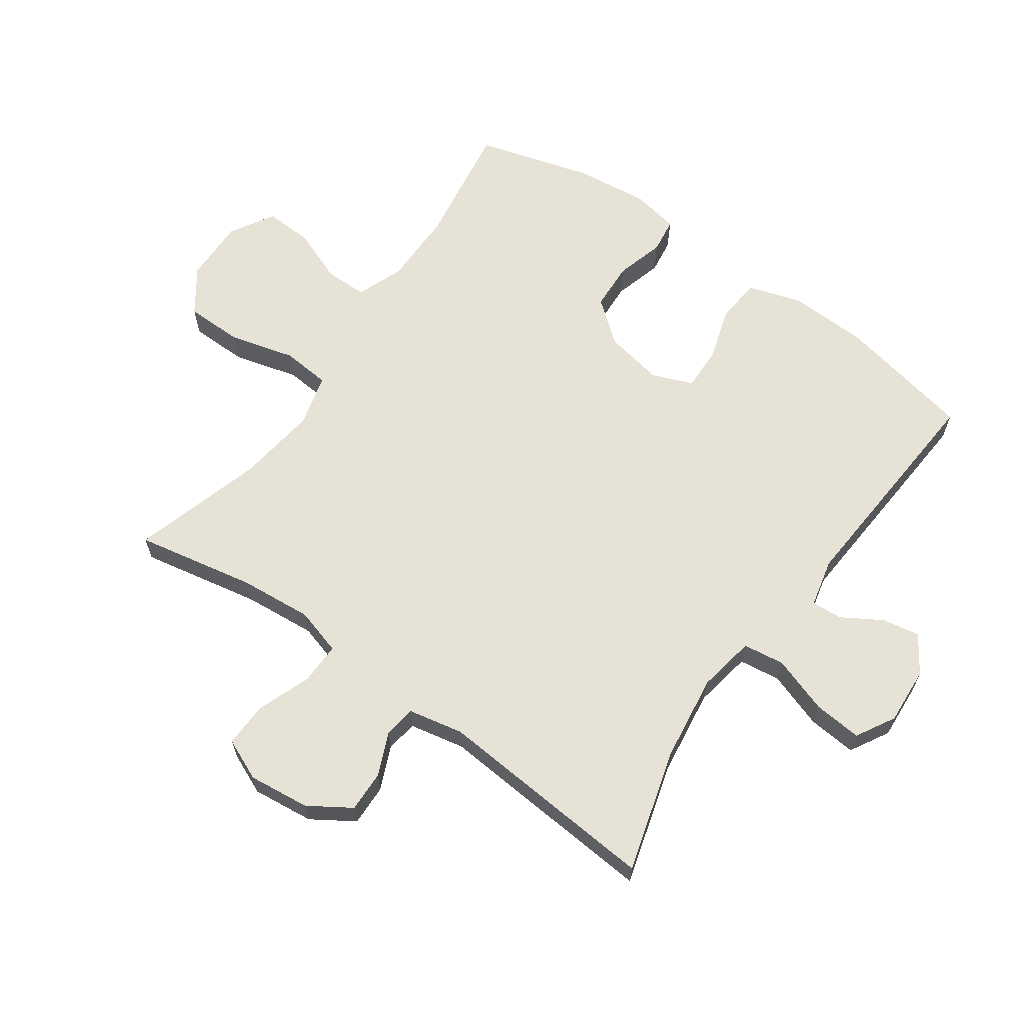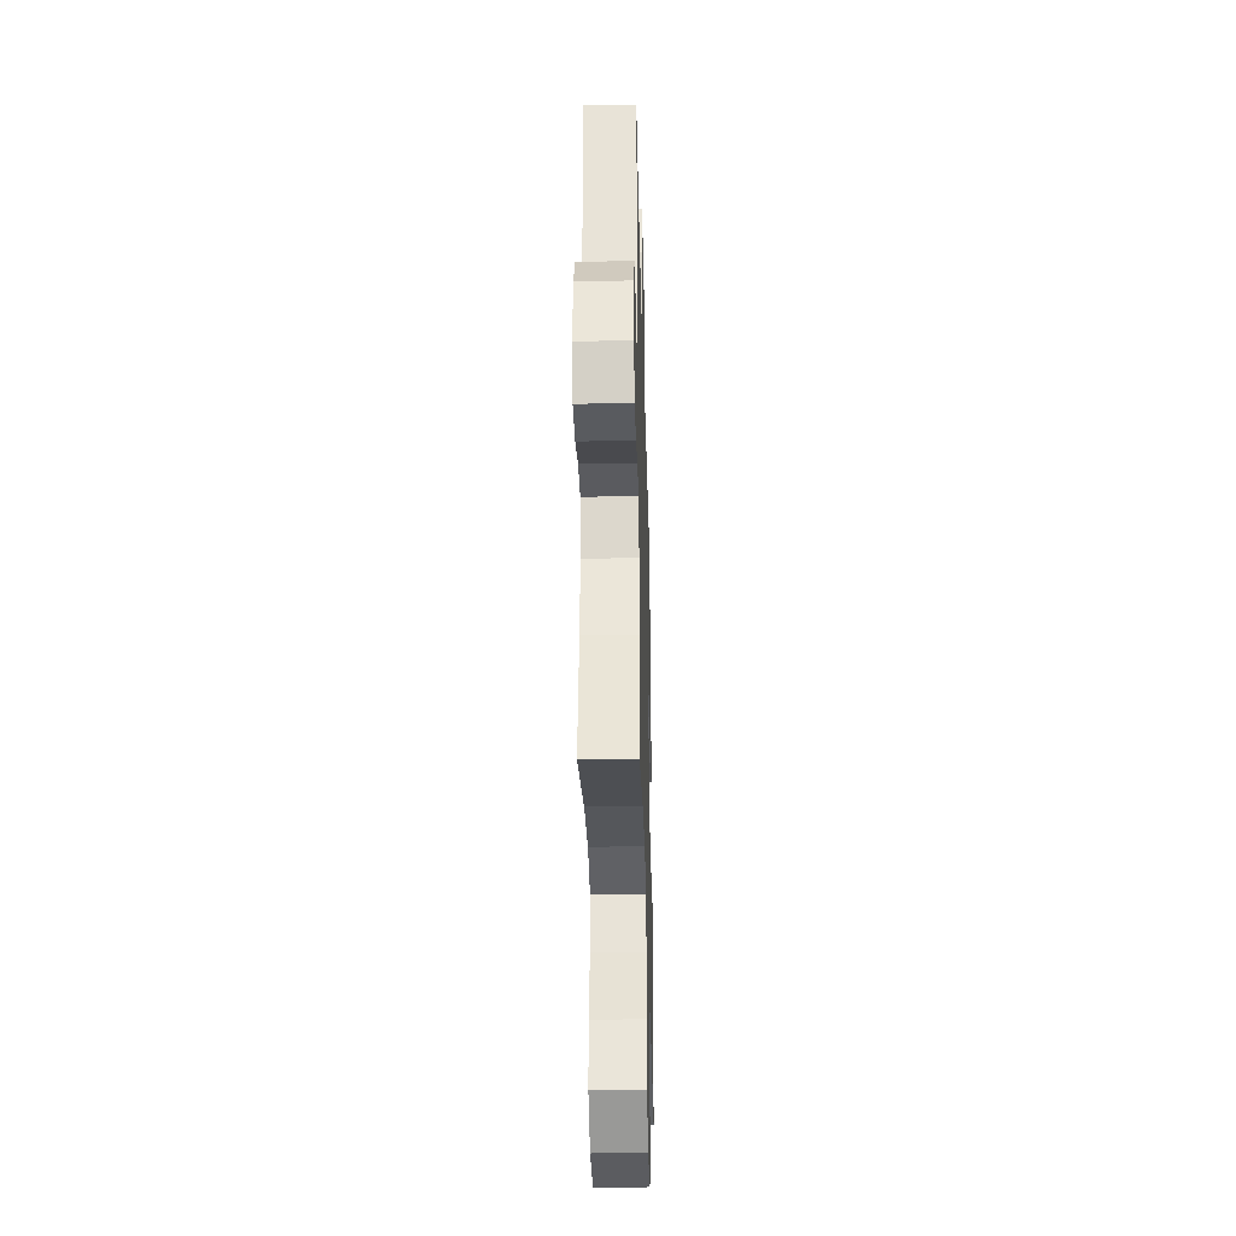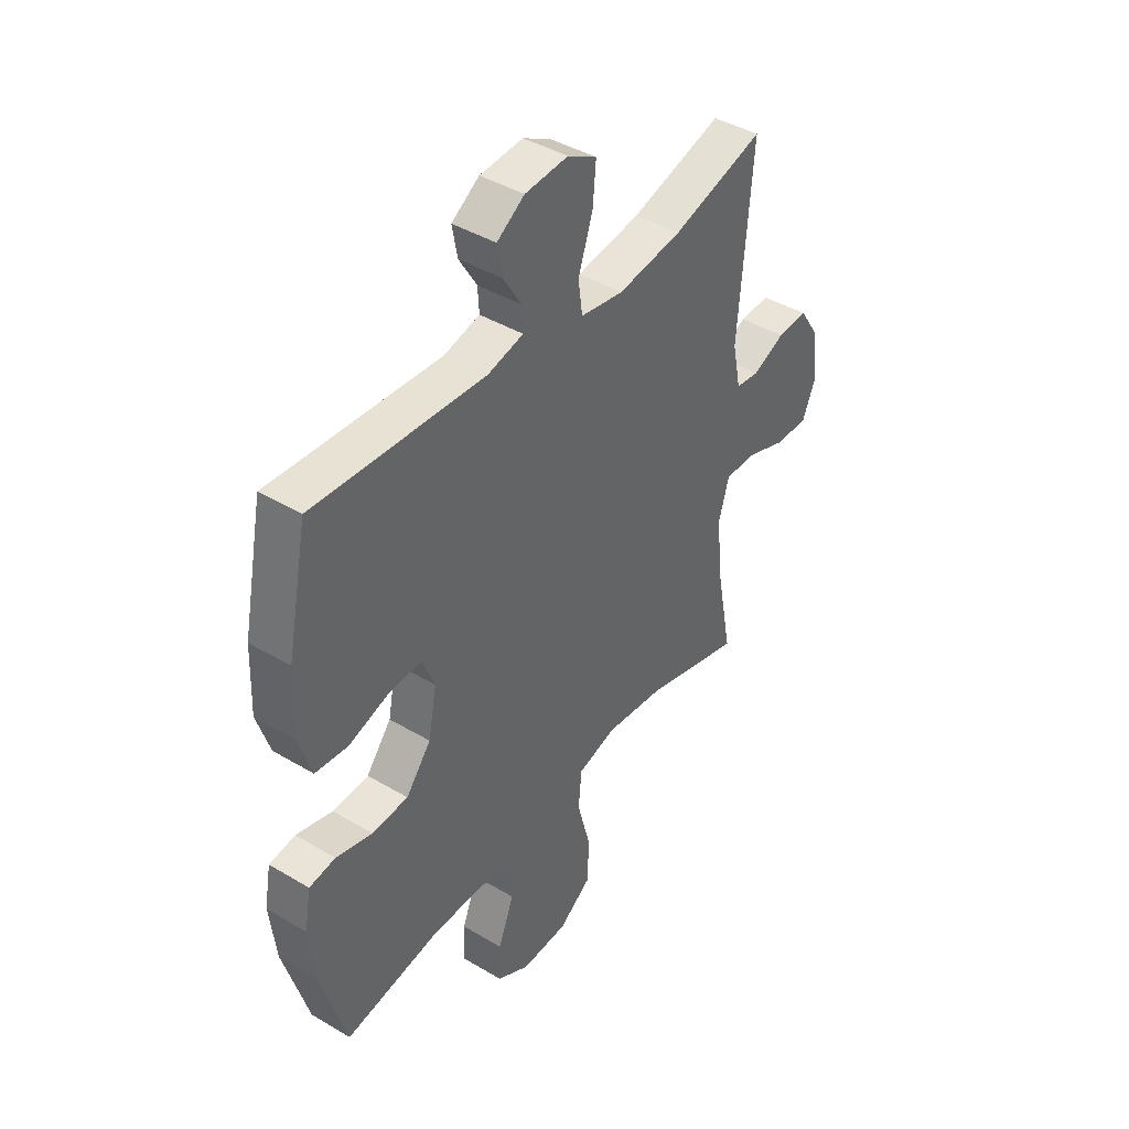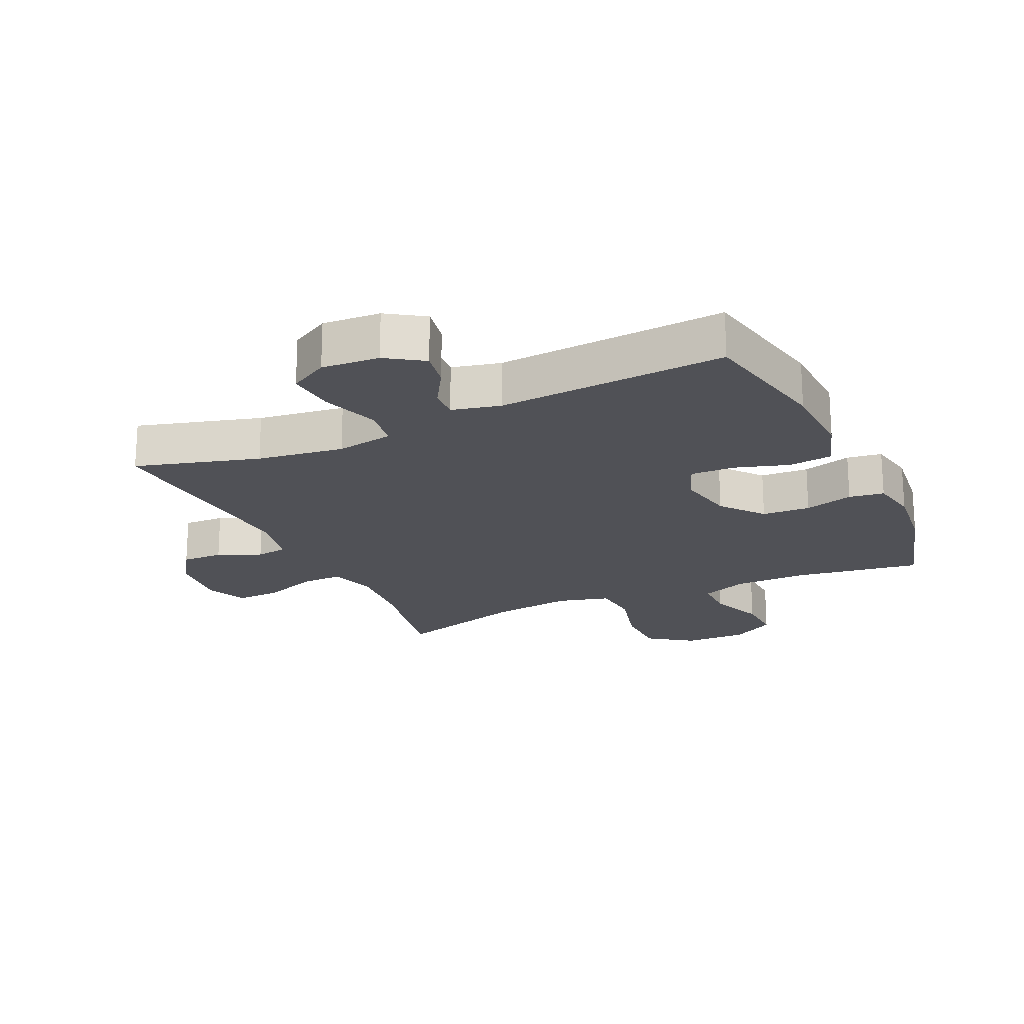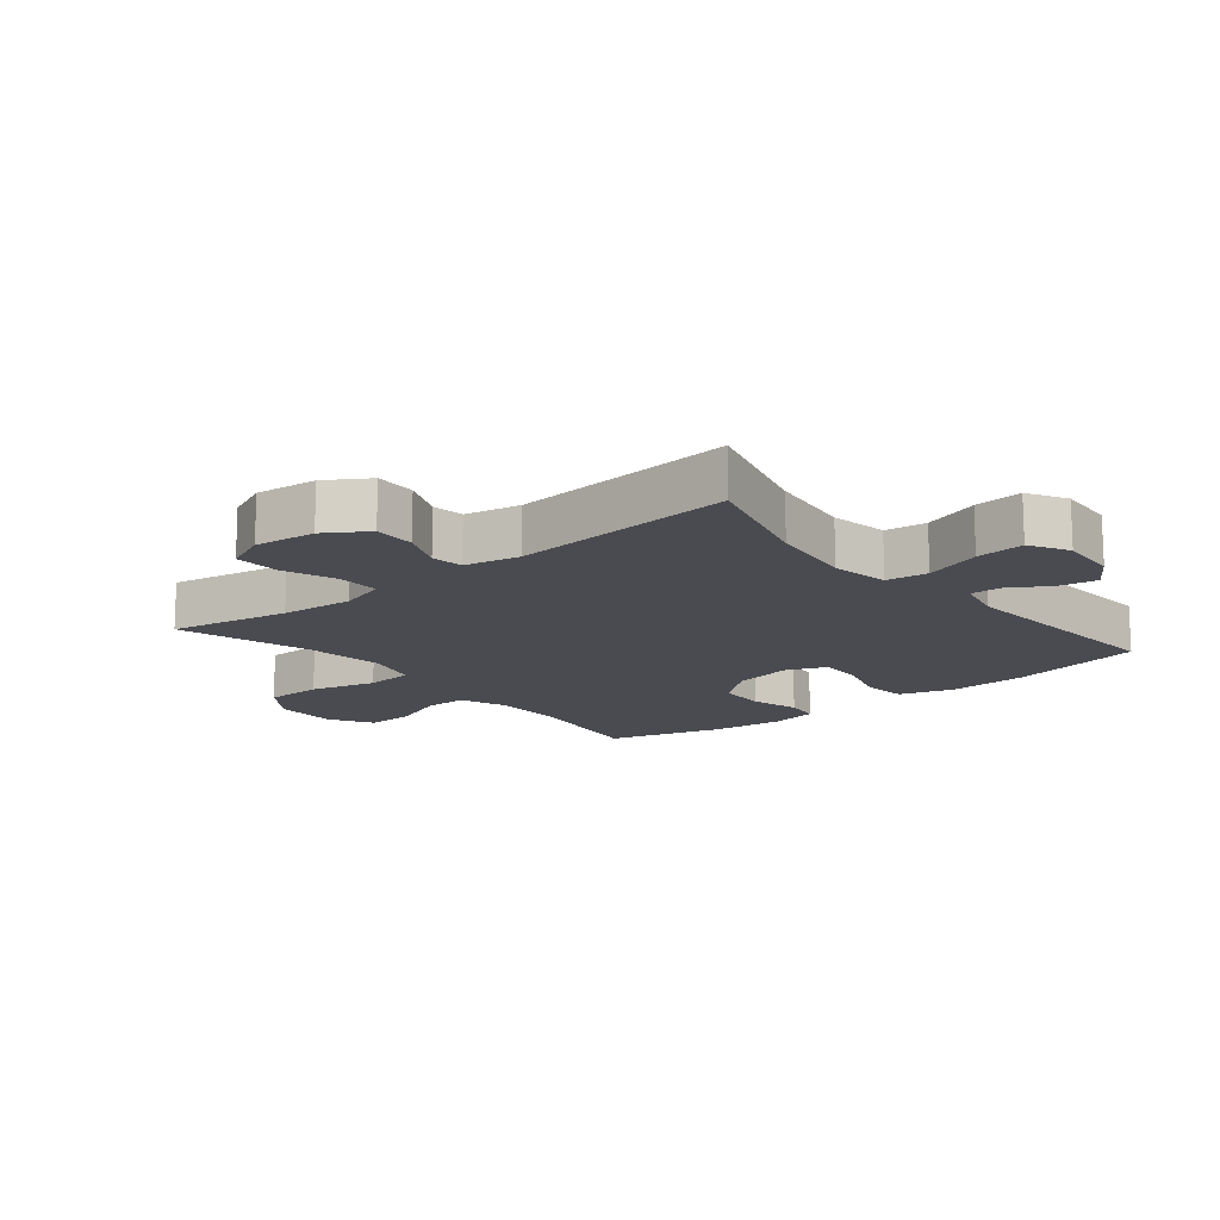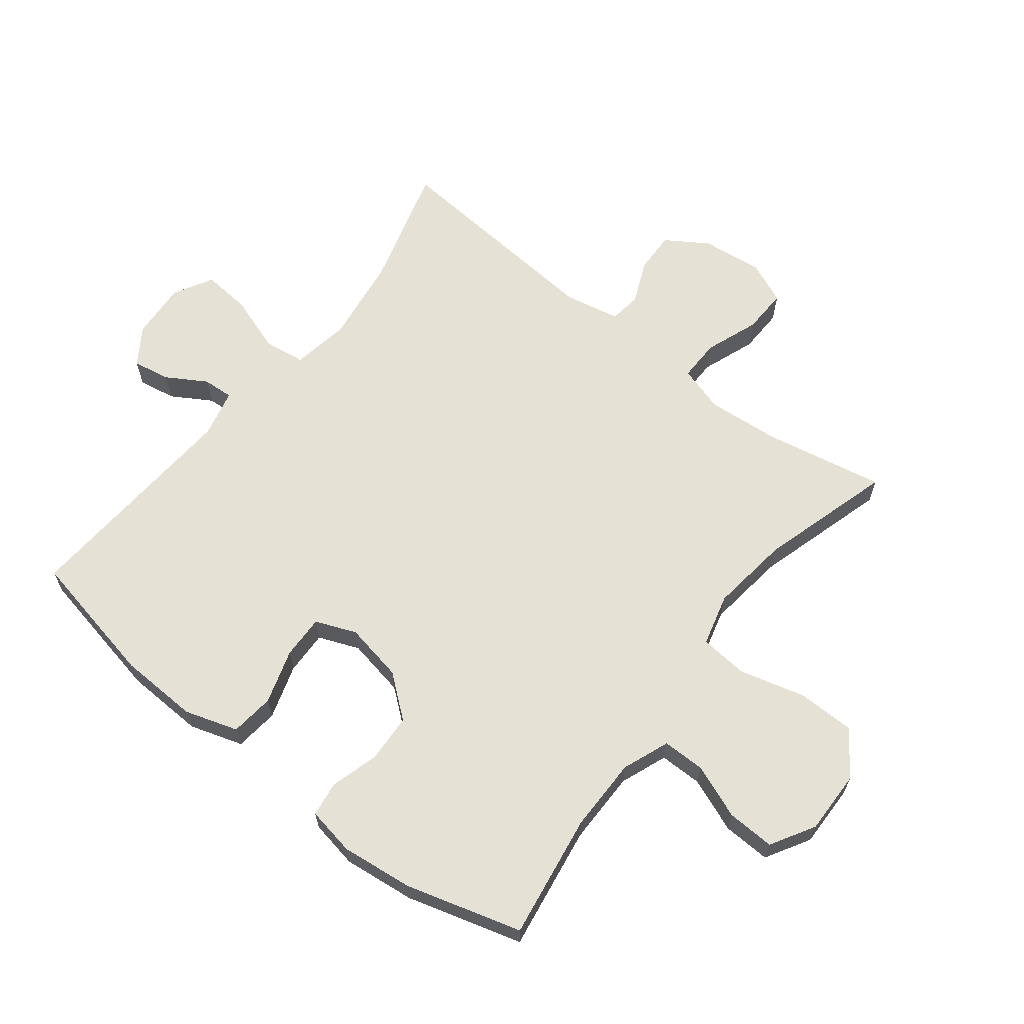
<metadata>
{"format":"obj","ext":"obj","renderer":"f3d","projection":"perspective","resolution":1024,"background":"white","views":[{"elev":64.0,"azim":-54.7,"up":"+Y"},{"elev":-33.8,"azim":-88.5,"up":"+Z"},{"elev":42.3,"azim":125.5,"up":"+Z"},{"elev":-20.4,"azim":24.9,"up":"+Y"},{"elev":-14.6,"azim":-50.5,"up":"+Y"},{"elev":64.2,"azim":128.0,"up":"+Y"}]}
</metadata>
<code>
v -0.5 0.07 0.5
v -0.303 0.07 0.444
v -0.165 0.07 0.425
v -0.073 0.07 0.441
v -0.064 0.07 0.507
v -0.095 0.07 0.598
v -0.102 0.07 0.675
v -0.04 0.07 0.71
v 0.052 0.07 0.704
v 0.111 0.07 0.665
v 0.1 0.07 0.605
v 0.062 0.07 0.542
v 0.059 0.07 0.493
v 0.136 0.07 0.475
v 0.5 0.07 0.5
v 0.544 0.07 0.284
v 0.549 0.07 0.157
v 0.522 0.07 0.072
v 0.452 0.07 0.064
v 0.365 0.07 0.091
v 0.295 0.07 0.093
v 0.269 0.07 0.028
v 0.287 0.07 -0.066
v 0.341 0.07 -0.133
v 0.418 0.07 -0.137
v 0.496 0.07 -0.115
v 0.552 0.07 -0.123
v 0.566 0.07 -0.2
v 0.553 0.07 -0.315
v 0.5 0.07 -0.5
v 0.3 0.07 -0.469
v 0.182 0.07 -0.469
v 0.107 0.07 -0.498
v 0.107 0.07 -0.566
v 0.141 0.07 -0.653
v 0.144 0.07 -0.729
v 0.074 0.07 -0.77
v -0.027 0.07 -0.768
v -0.098 0.07 -0.718
v -0.099 0.07 -0.626
v -0.071 0.07 -0.521
v -0.078 0.07 -0.444
v -0.161 0.07 -0.422
v -0.288 0.07 -0.438
v -0.5 0.07 -0.5
v -0.463 0.07 -0.309
v -0.453 0.07 -0.193
v -0.475 0.07 -0.118
v -0.542 0.07 -0.119
v -0.628 0.07 -0.151
v -0.7 0.07 -0.153
v -0.729 0.07 -0.086
v -0.718 0.07 0.012
v -0.675 0.07 0.079
v -0.609 0.07 0.077
v -0.54 0.07 0.047
v -0.489 0.07 0.054
v -0.471 0.07 0.142
v -0.5 0 0.5
v -0.303 0 0.444
v -0.165 0 0.425
v -0.073 0 0.441
v -0.064 0 0.507
v -0.095 0 0.598
v -0.102 0 0.675
v -0.04 0 0.71
v 0.052 0 0.704
v 0.111 0 0.665
v 0.1 0 0.605
v 0.062 0 0.542
v 0.059 0 0.493
v 0.136 0 0.475
v 0.5 0 0.5
v 0.544 0 0.284
v 0.549 0 0.157
v 0.522 0 0.072
v 0.452 0 0.064
v 0.365 0 0.091
v 0.295 0 0.093
v 0.269 0 0.028
v 0.287 0 -0.066
v 0.341 0 -0.133
v 0.418 0 -0.137
v 0.496 0 -0.115
v 0.552 0 -0.123
v 0.566 0 -0.2
v 0.553 0 -0.315
v 0.5 0 -0.5
v 0.3 0 -0.469
v 0.182 0 -0.469
v 0.107 0 -0.498
v 0.107 0 -0.566
v 0.141 0 -0.653
v 0.144 0 -0.729
v 0.074 0 -0.77
v -0.027 0 -0.768
v -0.098 0 -0.718
v -0.099 0 -0.626
v -0.071 0 -0.521
v -0.078 0 -0.444
v -0.161 0 -0.422
v -0.288 0 -0.438
v -0.5 0 -0.5
v -0.463 0 -0.309
v -0.453 0 -0.193
v -0.475 0 -0.118
v -0.542 0 -0.119
v -0.628 0 -0.151
v -0.7 0 -0.153
v -0.729 0 -0.086
v -0.718 0 0.012
v -0.675 0 0.079
v -0.609 0 0.077
v -0.54 0 0.047
v -0.489 0 0.054
v -0.471 0 0.142
f 53 54 55 56
f 53 56 57
f 52 53 57
f 49 50 51 52
f 48 49 52 57
f 47 48 57 58
f 44 45 46
f 43 44 46 47
f 42 43 47 58
f 38 39 40 41
f 38 41 42
f 37 38 42
f 34 35 36 37
f 33 34 37 42
f 32 33 42 58
f 28 29 30 31
f 25 26 27 28
f 24 25 28 31
f 23 24 31 32
f 17 18 19 20
f 17 20 21
f 14 15 16 17
f 13 14 17 21
f 9 10 11 12
f 9 12 13
f 8 9 13
f 5 6 7 8
f 5 8 13
f 4 5 13 21
f 32 58 1 2
f 22 23 32 2
f 3 4 21 22
f 2 3 22
f 114 113 112 111
f 115 114 111
f 115 111 110
f 110 109 108 107
f 115 110 107 106
f 116 115 106 105
f 104 103 102
f 105 104 102 101
f 116 105 101 100
f 99 98 97 96
f 100 99 96
f 100 96 95
f 95 94 93 92
f 100 95 92 91
f 116 100 91 90
f 89 88 87 86
f 86 85 84 83
f 89 86 83 82
f 90 89 82 81
f 78 77 76 75
f 79 78 75
f 75 74 73 72
f 79 75 72 71
f 70 69 68 67
f 71 70 67
f 71 67 66
f 66 65 64 63
f 71 66 63
f 79 71 63 62
f 60 59 116 90
f 60 90 81 80
f 80 79 62 61
f 80 61 60
f 1 59 60 2
f 2 60 61 3
f 3 61 62 4
f 4 62 63 5
f 5 63 64 6
f 6 64 65 7
f 7 65 66 8
f 8 66 67 9
f 9 67 68 10
f 10 68 69 11
f 11 69 70 12
f 12 70 71 13
f 13 71 72 14
f 14 72 73 15
f 15 73 74 16
f 16 74 75 17
f 17 75 76 18
f 18 76 77 19
f 19 77 78 20
f 20 78 79 21
f 21 79 80 22
f 22 80 81 23
f 23 81 82 24
f 24 82 83 25
f 25 83 84 26
f 26 84 85 27
f 27 85 86 28
f 28 86 87 29
f 29 87 88 30
f 30 88 89 31
f 31 89 90 32
f 32 90 91 33
f 33 91 92 34
f 34 92 93 35
f 35 93 94 36
f 36 94 95 37
f 37 95 96 38
f 38 96 97 39
f 39 97 98 40
f 40 98 99 41
f 41 99 100 42
f 42 100 101 43
f 43 101 102 44
f 44 102 103 45
f 45 103 104 46
f 46 104 105 47
f 47 105 106 48
f 48 106 107 49
f 49 107 108 50
f 50 108 109 51
f 51 109 110 52
f 52 110 111 53
f 53 111 112 54
f 54 112 113 55
f 55 113 114 56
f 56 114 115 57
f 57 115 116 58
f 58 116 59 1

</code>
